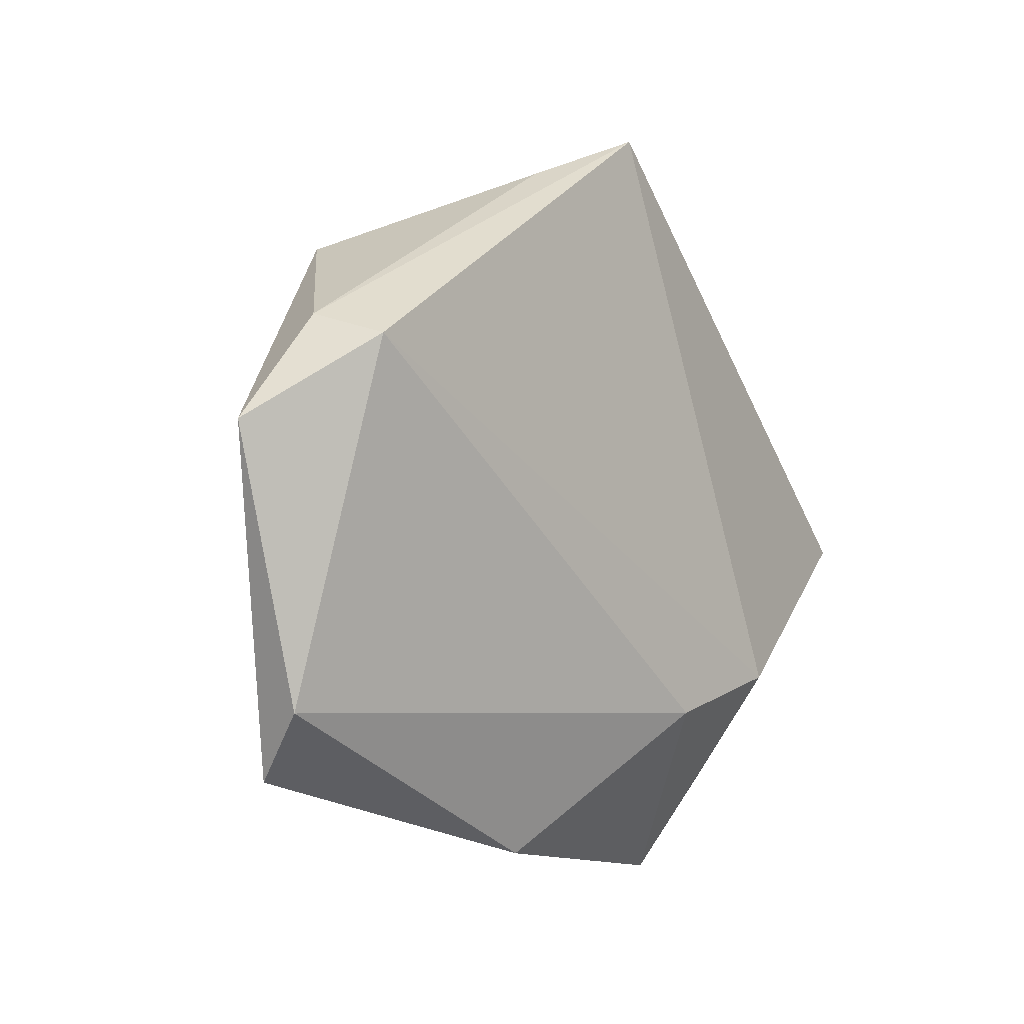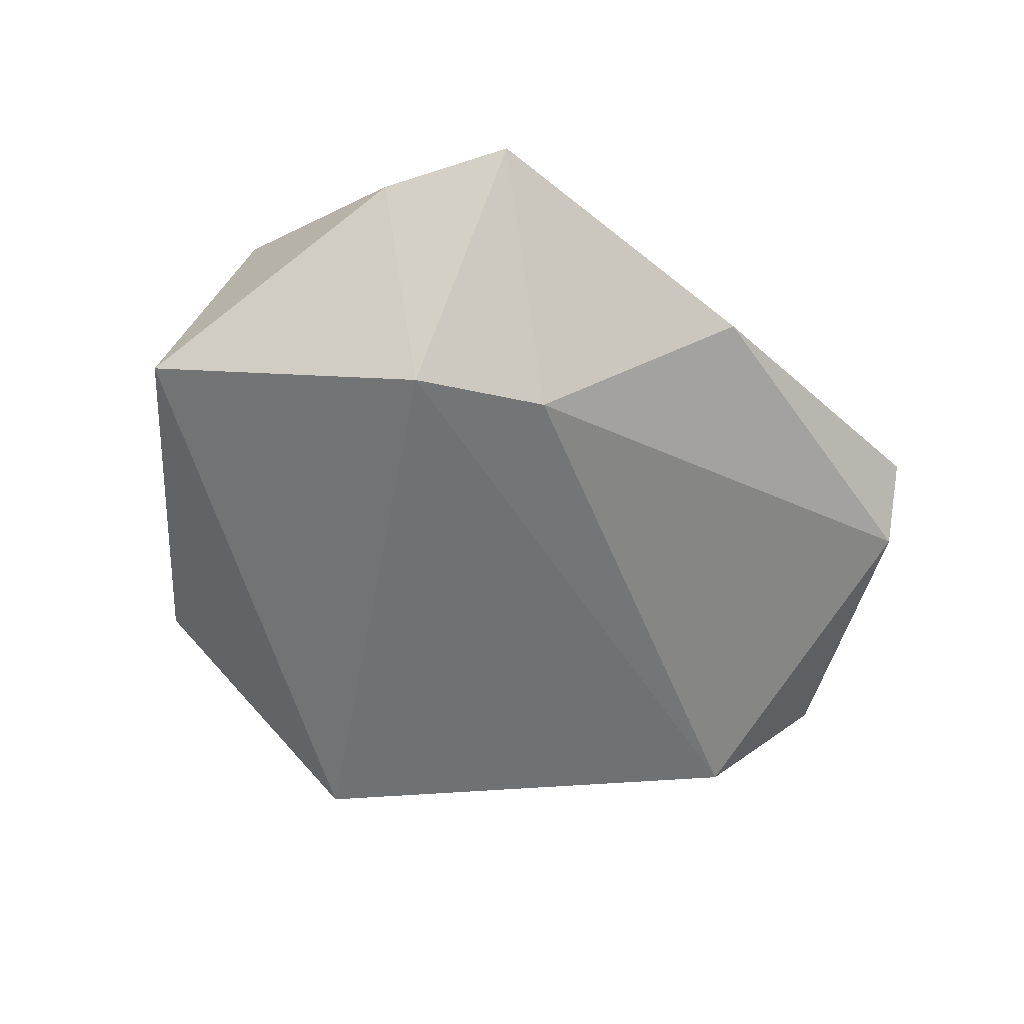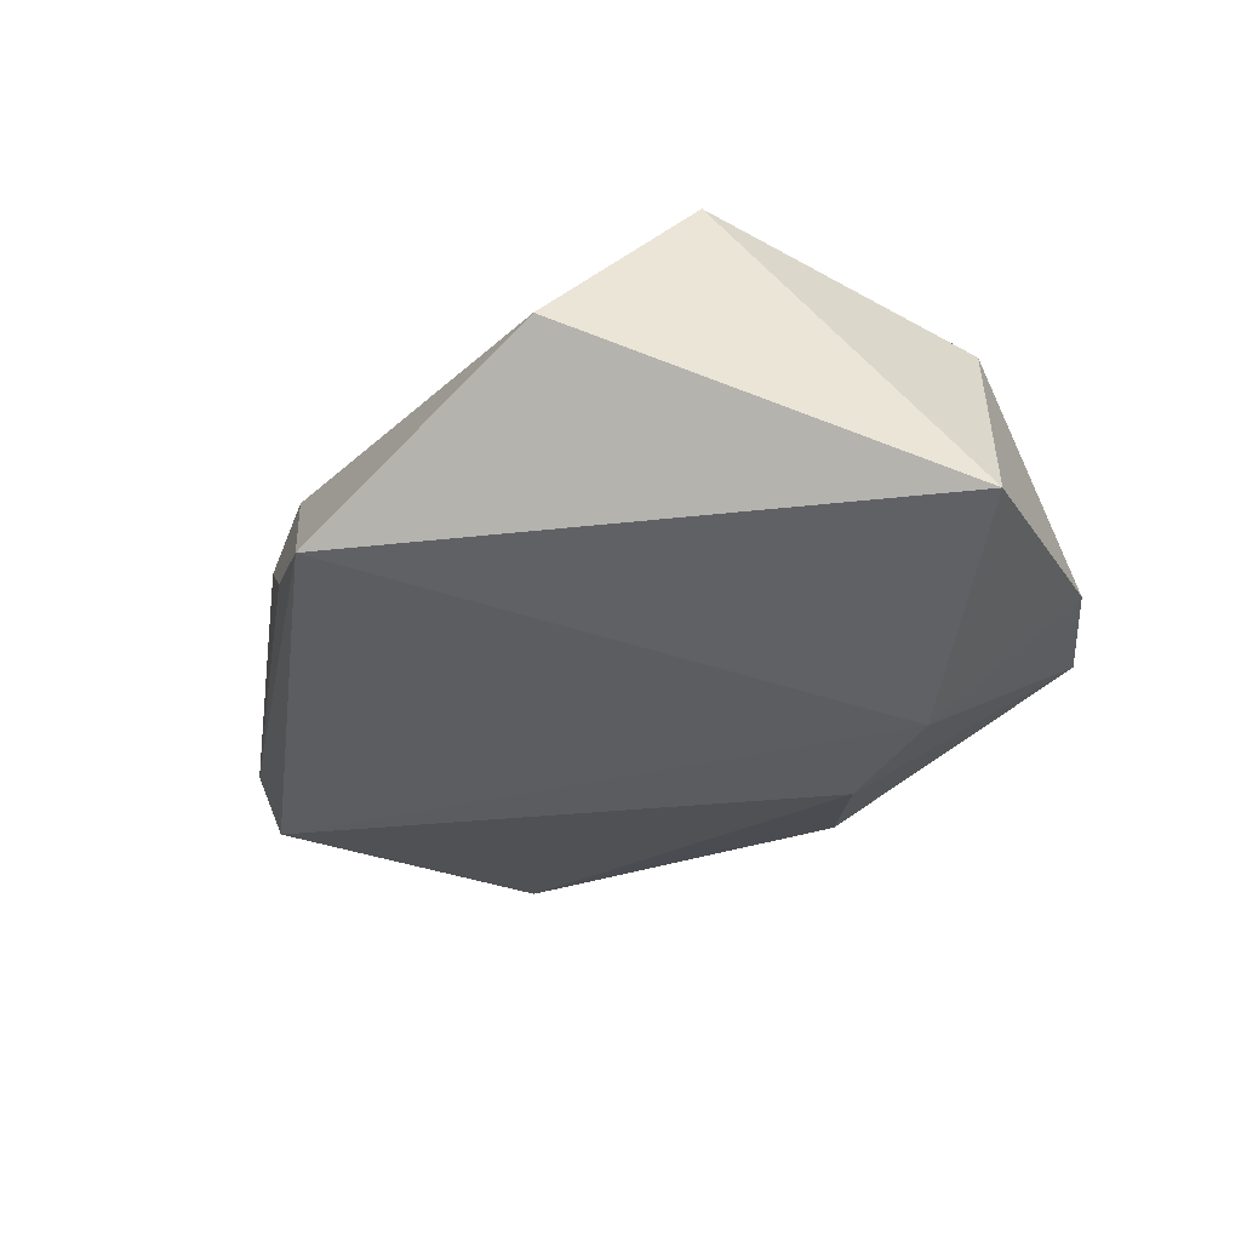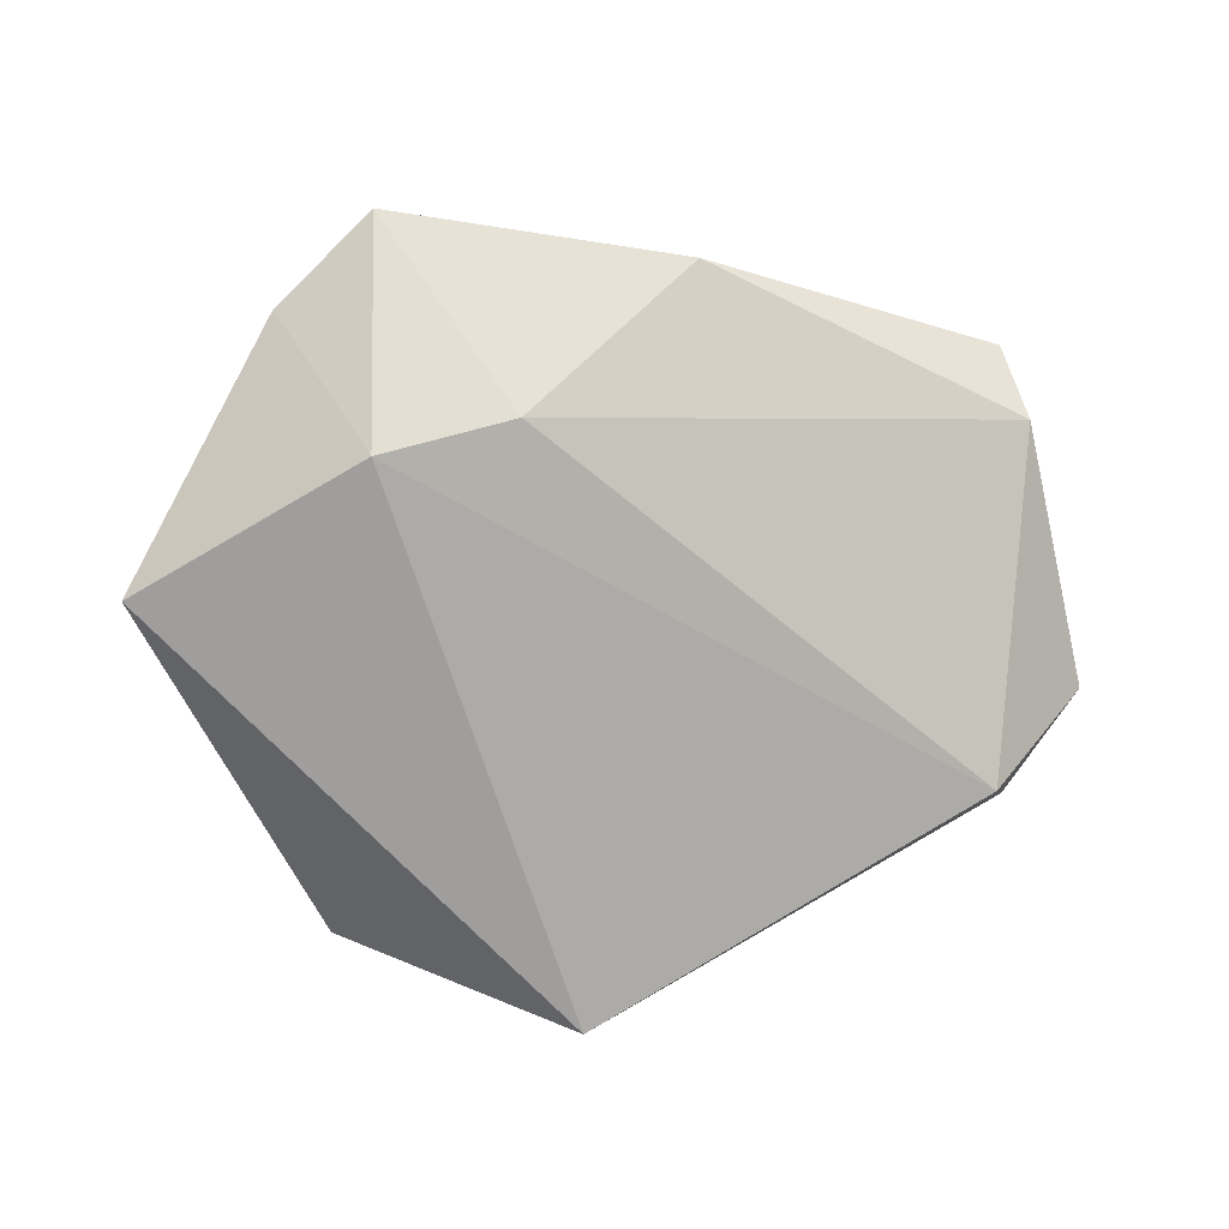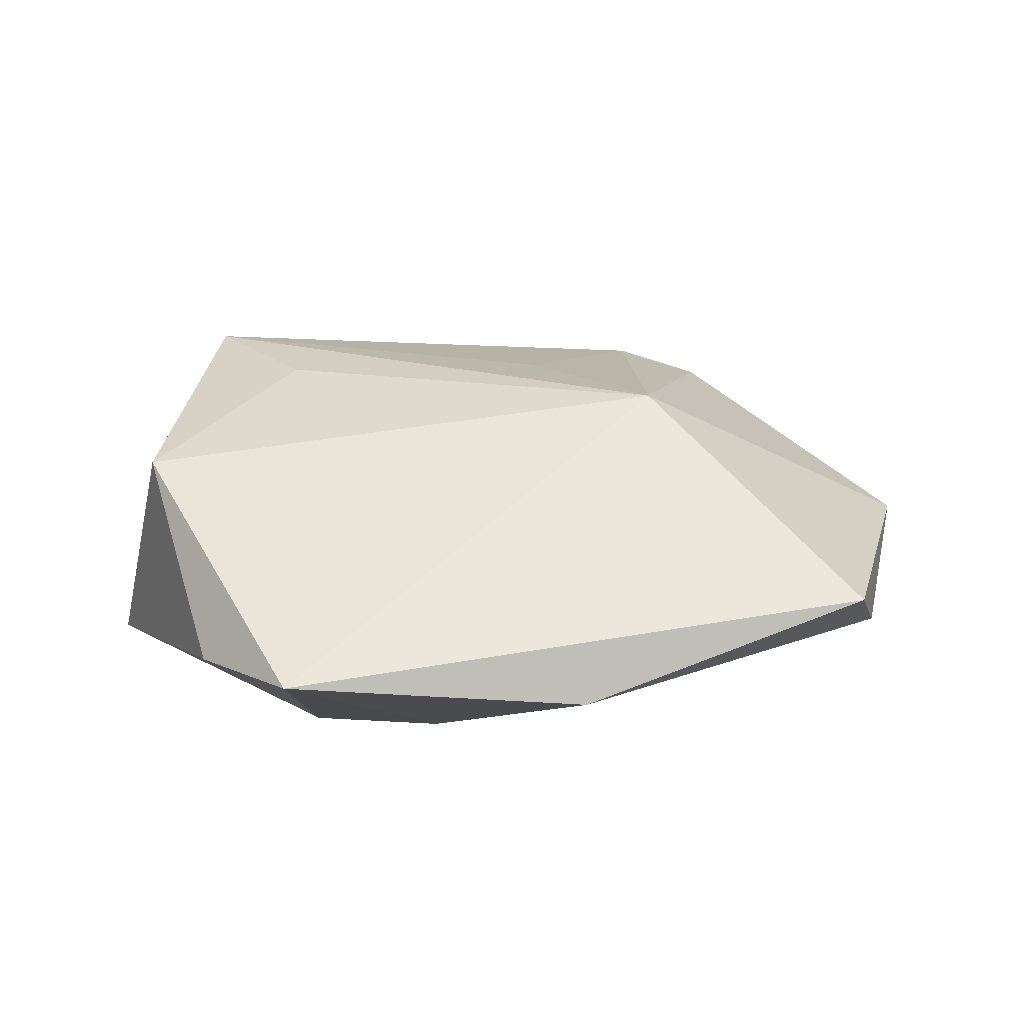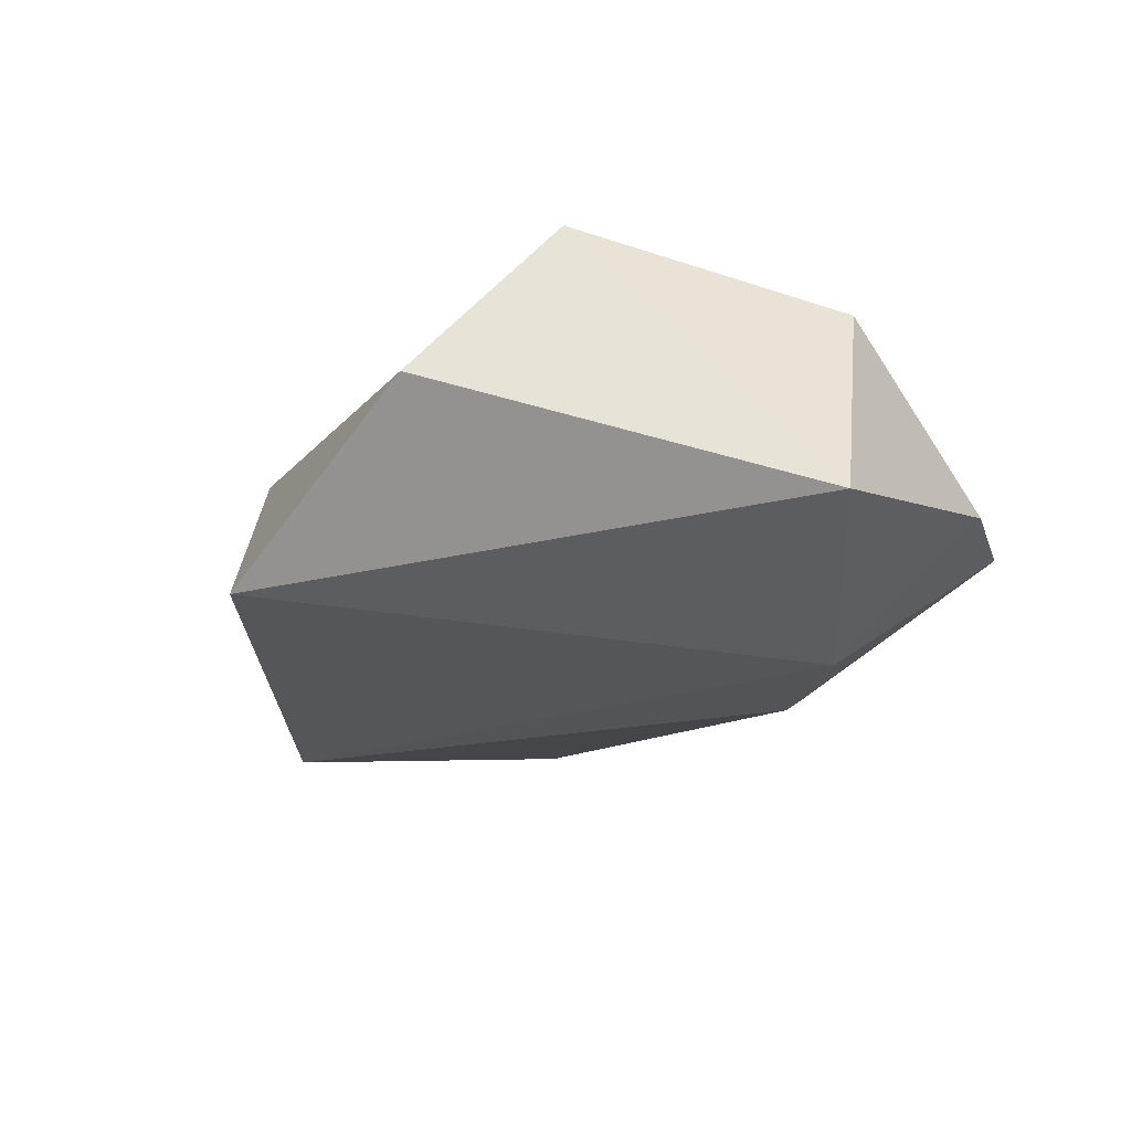
<metadata>
{"format":"obj","ext":"obj","renderer":"f3d","projection":"perspective","resolution":1024,"background":"white","views":[{"elev":-6.0,"azim":125.3,"up":"+Y"},{"elev":-58.0,"azim":-32.4,"up":"+Z"},{"elev":-39.9,"azim":-132.0,"up":"+Z"},{"elev":-77.1,"azim":-3.1,"up":"+Z"},{"elev":26.6,"azim":-2.8,"up":"+Z"},{"elev":-28.6,"azim":-121.4,"up":"+Z"}]}
</metadata>
<code>
v -0.04202 -0.01028 0.01399
v 0.01381 0.03726 -0.009234
v -0.02205 -0.02051 -0.01817
v 0.02845 -0.02032 0.01247
v 0.02154 0.03095 0.0112
v -0.04829 -0.002868 -0.01368
v 0.02101 -0.007126 0.02045
v 0.04789 0.01584 -0.0046
v -0.02645 0.03759 -0.001051
v 0.007558 0.01105 0.01745
v -0.03513 0.02319 0.01764
v 0.03128 0.02744 0.009134
v -0.02457 0.008805 0.01834
v -0.03468 -0.03313 -0.001516
v -0.02444 -0.04432 0.0009208
v 0.04476 -0.03291 0.004325
v 0.01074 -0.04134 -0.004192
v -0.006952 -0.02511 -0.01664
v 0.05607 0.004068 -0.001649
v 0.046 0.0133 -0.01243
v 0.04768 -0.02575 -0.002362
v 0.002857 0.04256 -0.01524
f 7 11 13
f 11 6 1
f 1 13 11
f 15 7 1
f 7 13 1
f 22 6 9
f 9 6 11
f 9 5 22
f 11 5 9
f 10 11 7
f 7 5 10
f 10 5 11
f 21 18 20
f 4 7 15
f 15 16 4
f 4 16 7
f 15 1 14
f 14 1 6
f 3 6 22
f 22 20 3
f 3 20 18
f 3 18 15
f 15 14 3
f 3 14 6
f 17 16 15
f 15 18 17
f 21 16 17
f 17 18 21
f 7 16 19
f 19 16 21
f 21 20 19
f 8 19 20
f 8 20 22
f 22 2 8
f 12 8 2
f 22 5 12
f 12 2 22
f 19 8 12
f 12 5 7
f 7 19 12

</code>
